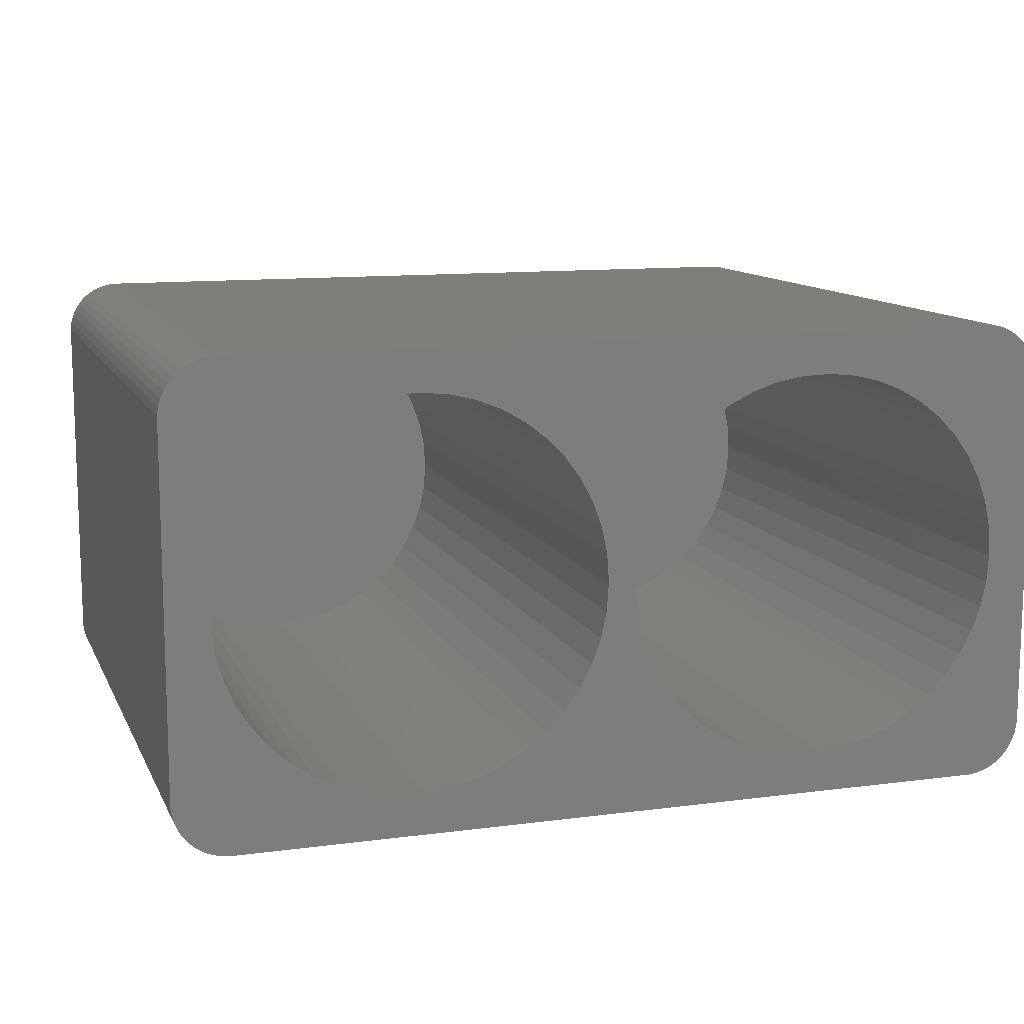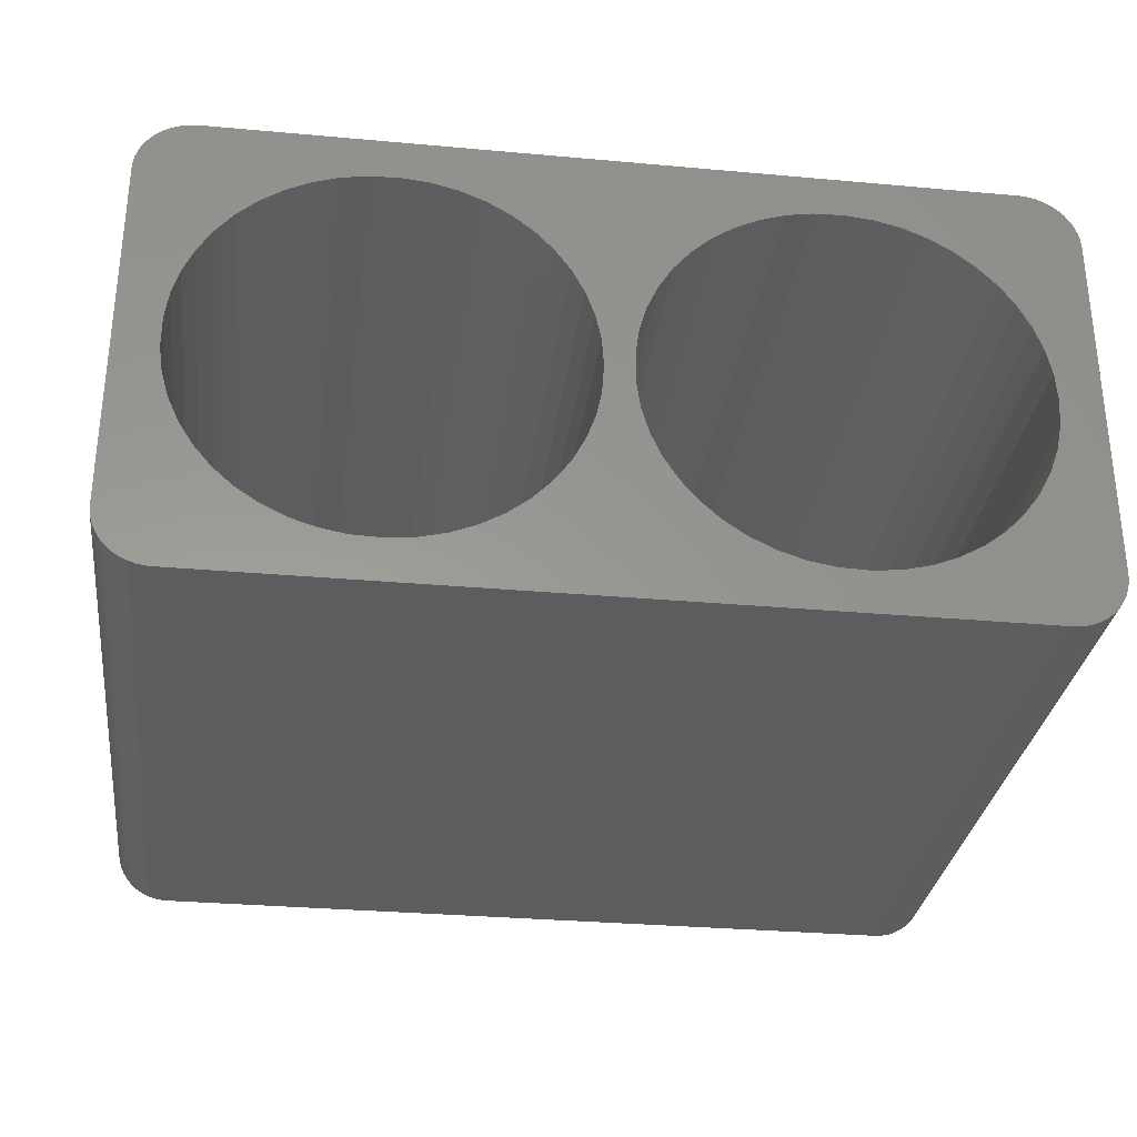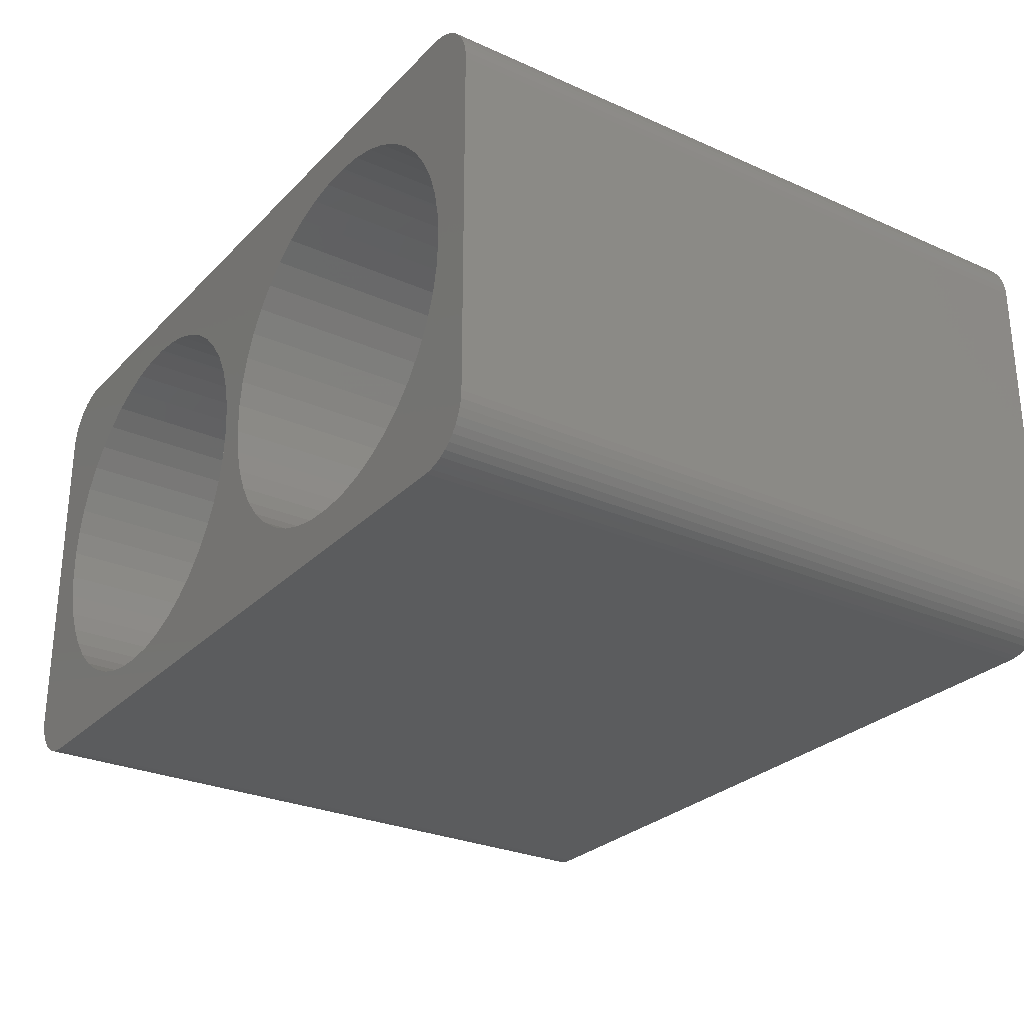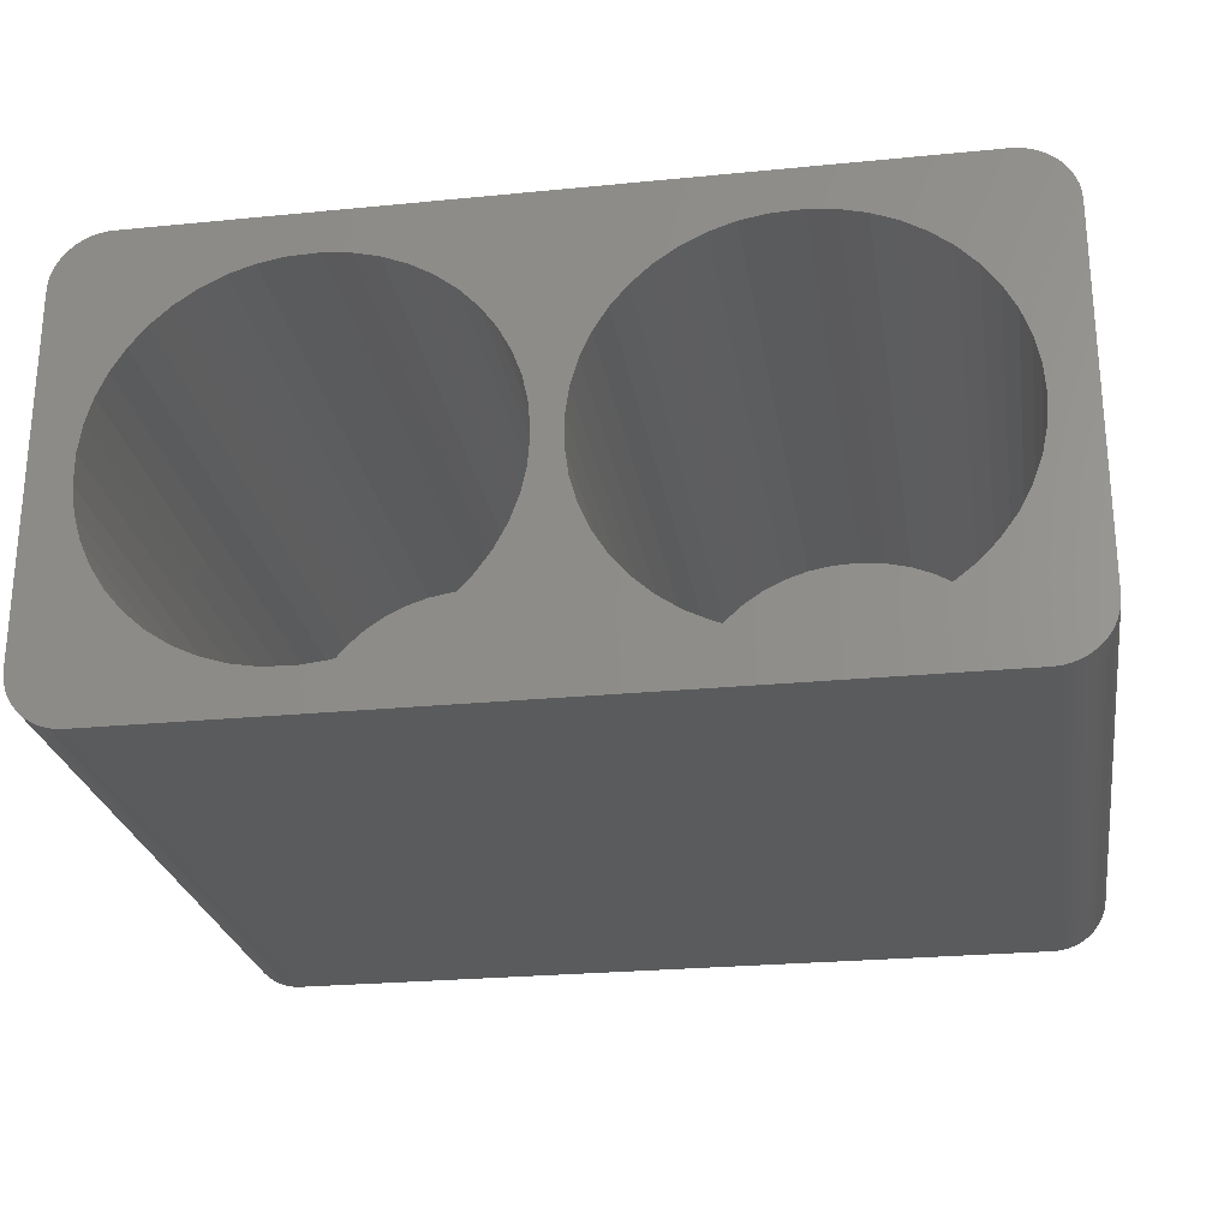
<metadata>
{"format":"stl","ext":"stl","renderer":"f3d","projection":"perspective","resolution":1024,"background":"white","views":[{"elev":11.6,"azim":-17.7,"up":"+Y"},{"elev":-30.8,"azim":-7.4,"up":"+Y"},{"elev":-27.7,"azim":55.9,"up":"+Y"},{"elev":-25.3,"azim":9.0,"up":"+Y"}]}
</metadata>
<code>
# stl→obj: 288 verts, 572 faces
v 30.89 14.87 50
v 30.56 15.32 0
v 30.56 15.32 50
v 30.89 14.87 0
v 31.15 14.38 50
v 31.15 14.38 0
v -27.36 -16.75 0
v 27.64 -16.75 50
v -27.36 -16.75 50
v 27.64 -16.75 0
v -29 16.46 0
v -29.5 16.21 50
v -29 16.46 50
v -29.5 16.21 0
v 31.5 -12.75 50
v 31.5 12.75 0
v 31.5 12.75 50
v 31.5 -12.75 0
v 28.74 -16.55 0
v 29.25 -16.35 50
v 28.74 -16.55 50
v 29.25 -16.35 0
v -27.92 16.73 0
v -28.47 16.63 50
v -27.92 16.73 50
v -28.47 16.63 0
v -31.03 14.63 0
v -30.74 15.1 50
v -30.74 15.1 0
v -31.03 14.63 50
v -29.5 -16.21 0
v -29 -16.46 50
v -29.5 -16.21 50
v -29 -16.46 0
v 31.46 13.31 0
v 31.46 13.31 50
v -27.36 16.75 0
v -27.36 16.75 50
v 29.74 -16.07 0
v 30.18 -15.72 50
v 29.74 -16.07 50
v 30.18 -15.72 0
v 30.56 -15.32 0
v 30.56 -15.32 50
v 30.89 -14.87 0
v 30.89 -14.87 50
v -31.41 -13.58 0
v -31.49 -13.03 50
v -31.49 -13.03 0
v -31.41 -13.58 50
v -30.74 -15.1 0
v -31.03 -14.63 50
v -31.03 -14.63 0
v -30.74 -15.1 50
v -31.26 -14.12 50
v -31.26 -14.12 0
v -31.41 13.58 0
v -31.26 14.12 50
v -31.26 14.12 0
v -31.41 13.58 50
v -29.96 15.9 0
v -30.38 15.53 50
v -29.96 15.9 50
v -30.38 15.53 0
v -31.49 13.03 50
v -31.49 13.03 0
v 27.64 16.75 0
v 27.64 16.75 50
v -30.38 -15.53 0
v -30.38 -15.53 50
v -28.47 -16.63 50
v -28.47 -16.63 0
v 31.46 -13.31 50
v 31.46 -13.31 0
v 31.15 -14.38 50
v 31.34 -13.85 0
v 31.34 -13.85 50
v 31.15 -14.38 0
v -29.96 -15.9 0
v -29.96 -15.9 50
v 30.18 15.72 0
v 30.18 15.72 50
v 28.19 -16.69 50
v 28.19 -16.69 0
v 31.34 13.85 0
v 31.34 13.85 50
v -27.92 -16.73 50
v -27.92 -16.73 0
v 28.19 16.69 0
v 28.19 16.69 50
v 29.74 16.07 0
v 29.25 16.35 0
v 28.74 16.55 0
v 29.25 16.35 50
v 29.74 16.07 50
v 28.74 16.55 50
v -1.527 3.899 2.5
v -1 0.15 2.5
v -1.132 2.043 2.5
v -2.176 5.682 2.5
v -3.067 7.357 2.5
v -1 -0.15 2.5
v -1.527 -3.899 2.5
v -1.132 -2.043 2.5
v -4.182 8.892 2.5
v -2.176 -5.682 2.5
v -5.5 10.26 2.5
v -3.067 -7.357 2.5
v -6.995 11.42 2.5
v -4.182 -8.892 2.5
v -8.638 12.37 2.5
v -5.5 -10.26 2.5
v -10.4 13.08 2.5
v -6.995 -11.42 2.5
v -12.24 13.54 2.5
v -8.638 -12.37 2.5
v -14.43 13.74 2.5
v -10.4 -13.08 2.5
v -12.24 -13.54 2.5
v -14.13 13.74 2.5
v -14.43 -13.74 2.5
v -14.13 -13.74 2.5
v -16.32 13.68 2.5
v -16.32 -13.68 2.5
v -18.19 13.35 2.5
v -18.19 -13.35 2.5
v -19.99 12.76 2.5
v -19.99 -12.76 2.5
v -21.7 11.93 2.5
v -21.7 -11.93 2.5
v -23.27 10.87 2.5
v -23.27 -10.87 2.5
v -24.68 9.597 2.5
v -24.68 -9.597 2.5
v -25.9 8.144 2.5
v -25.9 -8.144 2.5
v -26.91 6.535 2.5
v -26.91 -6.535 2.5
v -27.68 4.801 2.5
v -27.68 -4.801 2.5
v -28.2 2.978 2.5
v -28.2 -2.978 2.5
v -28.47 1.099 2.5
v -28.47 -1.099 2.5
v 27.97 3.899 2.5
v 28.5 0.15 2.5
v 28.37 2.043 2.5
v 27.32 5.682 2.5
v 26.43 7.357 2.5
v 28.5 -0.15 2.5
v 27.97 -3.899 2.5
v 28.37 -2.043 2.5
v 25.32 8.892 2.5
v 27.32 -5.682 2.5
v 24 10.26 2.5
v 26.43 -7.357 2.5
v 22.5 11.42 2.5
v 25.32 -8.892 2.5
v 20.86 12.37 2.5
v 24 -10.26 2.5
v 19.1 13.08 2.5
v 22.5 -11.42 2.5
v 17.26 13.54 2.5
v 20.86 -12.37 2.5
v 15.07 13.74 2.5
v 19.1 -13.08 2.5
v 17.26 -13.54 2.5
v 15.37 13.74 2.5
v 15.07 -13.74 2.5
v 15.37 -13.74 2.5
v 13.18 13.68 2.5
v 13.18 -13.68 2.5
v 11.31 13.35 2.5
v 11.31 -13.35 2.5
v 9.505 12.76 2.5
v 9.505 -12.76 2.5
v 7.8 11.93 2.5
v 7.8 -11.93 2.5
v 6.227 10.87 2.5
v 6.227 -10.87 2.5
v 4.817 9.597 2.5
v 4.817 -9.597 2.5
v 3.597 8.144 2.5
v 3.597 -8.144 2.5
v 2.592 6.535 2.5
v 2.592 -6.535 2.5
v 1.82 4.801 2.5
v 1.82 -4.801 2.5
v 1.297 2.978 2.5
v 1.297 -2.978 2.5
v 1.033 1.099 2.5
v 1.033 -1.099 2.5
v 24 10.26 50
v 28.5 0.15 50
v 28.5 -0.15 50
v 28.37 -2.043 50
v 27.97 -3.899 50
v 27.32 -5.682 50
v 26.43 -7.357 50
v 25.32 -8.892 50
v 24 -10.26 50
v 28.37 2.043 50
v 27.97 3.899 50
v 27.32 5.682 50
v 26.43 7.357 50
v 25.32 8.892 50
v 22.5 11.42 50
v 20.86 12.37 50
v 19.1 13.08 50
v 17.26 13.54 50
v 15.37 13.74 50
v 15.07 13.74 50
v 13.18 13.68 50
v -12.24 13.54 50
v 1.033 1.099 50
v -1 0.15 50
v 1.033 -1.099 50
v -1.132 2.043 50
v 1.297 2.978 50
v -1.527 3.899 50
v 1.82 4.801 50
v -2.176 5.682 50
v 2.592 6.535 50
v -3.067 7.357 50
v 3.597 8.144 50
v -4.182 8.892 50
v 4.817 9.597 50
v -5.5 10.26 50
v 6.227 10.87 50
v -6.995 11.42 50
v 7.8 11.93 50
v -8.638 12.37 50
v 9.505 12.76 50
v -10.4 13.08 50
v 11.31 13.35 50
v -14.13 13.74 50
v -14.43 13.74 50
v -16.32 13.68 50
v -18.19 13.35 50
v -19.99 12.76 50
v -21.7 11.93 50
v -23.27 10.87 50
v -24.68 9.597 50
v -25.9 8.144 50
v -26.91 6.535 50
v -27.68 4.801 50
v -28.2 2.978 50
v -28.47 1.099 50
v 22.5 -11.42 50
v 20.86 -12.37 50
v 19.1 -13.08 50
v 17.26 -13.54 50
v 15.37 -13.74 50
v 15.07 -13.74 50
v 13.18 -13.68 50
v -12.24 -13.54 50
v 11.31 -13.35 50
v -1 -0.15 50
v -1.132 -2.043 50
v 1.297 -2.978 50
v -1.527 -3.899 50
v 1.82 -4.801 50
v -2.176 -5.682 50
v 2.592 -6.535 50
v -3.067 -7.357 50
v 3.597 -8.144 50
v -4.182 -8.892 50
v 4.817 -9.597 50
v -5.5 -10.26 50
v 6.227 -10.87 50
v -6.995 -11.42 50
v 7.8 -11.93 50
v -8.638 -12.37 50
v 9.505 -12.76 50
v -10.4 -13.08 50
v -14.13 -13.74 50
v -14.43 -13.74 50
v -16.32 -13.68 50
v -18.19 -13.35 50
v -19.99 -12.76 50
v -21.7 -11.93 50
v -23.27 -10.87 50
v -24.68 -9.597 50
v -25.9 -8.144 50
v -26.91 -6.535 50
v -27.68 -4.801 50
v -28.2 -2.978 50
v -28.47 -1.099 50
f 1 2 3
f 2 1 4
f 5 4 1
f 4 5 6
f 7 8 9
f 8 7 10
f 11 12 13
f 12 11 14
f 15 16 17
f 16 15 18
f 19 20 21
f 20 19 22
f 23 24 25
f 24 23 26
f 27 28 29
f 28 27 30
f 31 32 33
f 32 31 34
f 17 35 36
f 35 17 16
f 37 25 38
f 25 37 23
f 39 40 41
f 40 39 42
f 40 43 44
f 43 40 42
f 44 45 46
f 45 44 43
f 47 48 49
f 48 47 50
f 51 52 53
f 52 51 54
f 53 55 56
f 55 53 52
f 57 58 59
f 58 57 60
f 61 62 63
f 62 61 64
f 49 65 66
f 65 49 48
f 56 50 47
f 50 56 55
f 67 38 68
f 38 67 37
f 69 54 51
f 54 69 70
f 26 13 24
f 13 26 11
f 59 30 27
f 30 59 58
f 34 71 32
f 71 34 72
f 73 18 15
f 18 73 74
f 75 76 77
f 76 75 78
f 22 41 20
f 41 22 39
f 79 33 80
f 33 79 31
f 3 81 82
f 81 3 2
f 10 83 8
f 83 10 84
f 36 85 86
f 85 36 35
f 86 6 5
f 6 86 85
f 69 80 70
f 80 69 79
f 29 62 64
f 62 29 28
f 46 78 75
f 78 46 45
f 14 63 12
f 63 14 61
f 72 87 71
f 87 72 88
f 84 21 83
f 21 84 19
f 89 68 90
f 68 89 67
f 88 9 87
f 9 88 7
f 10 18 74
f 18 10 16
f 10 74 76
f 67 16 10
f 10 76 78
f 16 67 35
f 10 78 45
f 35 67 85
f 10 45 43
f 85 67 6
f 10 43 42
f 6 67 4
f 10 42 39
f 4 67 2
f 10 39 22
f 2 67 81
f 10 22 19
f 81 67 91
f 10 19 84
f 91 67 92
f 92 67 93
f 93 67 89
f 7 67 10
f 7 37 67
f 49 7 88
f 7 49 37
f 49 88 72
f 66 37 49
f 49 72 34
f 37 66 23
f 49 34 31
f 23 66 26
f 49 31 79
f 26 66 11
f 49 79 69
f 11 66 14
f 49 69 51
f 14 66 61
f 49 51 53
f 61 66 64
f 49 53 56
f 64 66 29
f 49 56 47
f 29 66 27
f 27 66 59
f 59 66 57
f 91 94 95
f 94 91 92
f 66 60 57
f 60 66 65
f 77 74 73
f 74 77 76
f 92 96 94
f 96 92 93
f 97 98 99
f 100 98 97
f 101 98 100
f 102 103 104
f 105 98 101
f 102 106 103
f 107 98 105
f 102 108 106
f 109 98 107
f 102 110 108
f 111 98 109
f 102 112 110
f 113 98 111
f 102 114 112
f 115 98 113
f 102 116 114
f 117 98 115
f 102 118 116
f 98 117 102
f 102 119 118
f 117 115 120
f 121 102 117
f 102 121 119
f 119 121 122
f 123 121 117
f 123 124 121
f 125 124 123
f 125 126 124
f 127 126 125
f 127 128 126
f 129 128 127
f 129 130 128
f 131 130 129
f 131 132 130
f 133 132 131
f 133 134 132
f 135 134 133
f 135 136 134
f 137 136 135
f 137 138 136
f 139 138 137
f 139 140 138
f 141 140 139
f 141 142 140
f 143 142 141
f 142 143 144
f 145 146 147
f 148 146 145
f 149 146 148
f 150 151 152
f 153 146 149
f 150 154 151
f 155 146 153
f 150 156 154
f 157 146 155
f 150 158 156
f 159 146 157
f 150 160 158
f 161 146 159
f 150 162 160
f 163 146 161
f 150 164 162
f 165 146 163
f 150 166 164
f 146 165 150
f 150 167 166
f 165 163 168
f 169 150 165
f 150 169 167
f 167 169 170
f 171 169 165
f 171 172 169
f 173 172 171
f 173 174 172
f 175 174 173
f 175 176 174
f 177 176 175
f 177 178 176
f 179 178 177
f 179 180 178
f 181 180 179
f 181 182 180
f 183 182 181
f 183 184 182
f 185 184 183
f 185 186 184
f 187 186 185
f 187 188 186
f 189 188 187
f 189 190 188
f 191 190 189
f 190 191 192
f 93 90 96
f 90 93 89
f 81 95 82
f 95 81 91
f 193 17 36
f 17 194 15
f 193 36 86
f 195 15 194
f 193 86 5
f 196 15 195
f 193 5 1
f 197 15 196
f 193 1 3
f 198 15 197
f 193 3 82
f 199 15 198
f 193 82 95
f 200 15 199
f 193 95 94
f 201 15 200
f 193 94 96
f 15 201 73
f 73 201 77
f 17 202 194
f 193 96 90
f 17 203 202
f 193 90 68
f 17 204 203
f 17 205 204
f 17 206 205
f 17 193 206
f 68 207 193
f 68 208 207
f 68 209 208
f 68 210 209
f 68 211 210
f 68 212 211
f 68 213 212
f 214 213 68
f 215 216 217
f 218 215 219
f 220 219 221
f 222 221 223
f 215 218 216
f 224 223 225
f 219 220 218
f 226 225 227
f 228 227 229
f 221 222 220
f 230 229 231
f 223 224 222
f 232 231 233
f 225 226 224
f 234 233 235
f 227 228 226
f 213 214 235
f 229 230 228
f 231 232 230
f 233 234 232
f 235 214 234
f 38 214 68
f 214 38 236
f 236 38 237
f 237 38 238
f 38 239 238
f 38 240 239
f 38 241 240
f 38 242 241
f 38 243 242
f 65 243 38
f 243 65 244
f 244 65 245
f 65 38 25
f 245 65 246
f 246 65 247
f 247 65 248
f 65 25 24
f 77 201 75
f 75 201 46
f 46 201 44
f 44 201 40
f 40 201 41
f 41 201 20
f 20 201 21
f 21 201 83
f 83 201 8
f 249 8 201
f 250 8 249
f 251 8 250
f 252 8 251
f 253 8 252
f 254 8 253
f 255 8 254
f 256 255 257
f 258 217 216
f 259 217 258
f 217 259 260
f 261 260 259
f 260 261 262
f 263 262 261
f 262 263 264
f 265 264 263
f 264 265 266
f 267 266 265
f 266 267 268
f 269 268 267
f 268 269 270
f 271 270 269
f 270 271 272
f 273 272 271
f 272 273 274
f 275 274 273
f 274 275 257
f 256 257 275
f 255 256 8
f 9 256 276
f 9 276 277
f 9 277 278
f 256 9 8
f 279 9 278
f 280 9 279
f 281 9 280
f 282 9 281
f 283 9 282
f 48 283 284
f 48 284 285
f 48 285 286
f 283 48 9
f 48 286 287
f 48 287 288
f 9 48 87
f 248 65 288
f 65 24 13
f 48 288 65
f 65 13 12
f 87 48 71
f 65 12 63
f 71 48 32
f 65 63 62
f 32 48 33
f 65 62 28
f 33 48 80
f 65 28 30
f 80 48 70
f 65 30 58
f 70 48 54
f 65 58 60
f 54 48 52
f 52 48 55
f 55 48 50
f 121 278 277
f 278 121 124
f 124 279 278
f 279 124 126
f 126 280 279
f 280 126 128
f 128 281 280
f 281 128 130
f 130 282 281
f 282 130 132
f 132 283 282
f 283 132 134
f 283 136 284
f 136 283 134
f 284 138 285
f 138 284 136
f 285 140 286
f 140 285 138
f 286 142 287
f 142 286 140
f 287 144 288
f 144 287 142
f 288 143 248
f 143 288 144
f 248 141 247
f 141 248 143
f 247 139 246
f 139 247 141
f 246 137 245
f 137 246 139
f 245 135 244
f 135 245 137
f 244 133 243
f 133 244 135
f 133 242 243
f 242 133 131
f 131 241 242
f 241 131 129
f 129 240 241
f 240 129 127
f 127 239 240
f 239 127 125
f 125 238 239
f 238 125 123
f 123 237 238
f 237 123 117
f 117 236 237
f 236 117 120
f 120 214 236
f 214 120 115
f 115 234 214
f 234 115 113
f 113 232 234
f 232 113 111
f 111 230 232
f 230 111 109
f 109 228 230
f 228 109 107
f 105 228 107
f 228 105 226
f 101 226 105
f 226 101 224
f 100 224 101
f 224 100 222
f 97 222 100
f 222 97 220
f 99 220 97
f 220 99 218
f 98 218 99
f 218 98 216
f 102 216 98
f 216 102 258
f 104 258 102
f 258 104 259
f 103 259 104
f 259 103 261
f 106 261 103
f 261 106 263
f 108 263 106
f 263 108 265
f 110 265 108
f 265 110 267
f 112 267 110
f 267 112 269
f 112 271 269
f 271 112 114
f 114 273 271
f 273 114 116
f 116 275 273
f 275 116 118
f 118 256 275
f 256 118 119
f 119 276 256
f 276 119 122
f 122 277 276
f 277 122 121
f 169 255 254
f 255 169 172
f 172 257 255
f 257 172 174
f 174 274 257
f 274 174 176
f 176 272 274
f 272 176 178
f 178 270 272
f 270 178 180
f 180 268 270
f 268 180 182
f 268 184 266
f 184 268 182
f 266 186 264
f 186 266 184
f 264 188 262
f 188 264 186
f 262 190 260
f 190 262 188
f 260 192 217
f 192 260 190
f 217 191 215
f 191 217 192
f 215 189 219
f 189 215 191
f 219 187 221
f 187 219 189
f 221 185 223
f 185 221 187
f 223 183 225
f 183 223 185
f 225 181 227
f 181 225 183
f 181 229 227
f 229 181 179
f 179 231 229
f 231 179 177
f 177 233 231
f 233 177 175
f 175 235 233
f 235 175 173
f 173 213 235
f 213 173 171
f 171 212 213
f 212 171 165
f 165 211 212
f 211 165 168
f 168 210 211
f 210 168 163
f 163 209 210
f 209 163 161
f 161 208 209
f 208 161 159
f 159 207 208
f 207 159 157
f 157 193 207
f 193 157 155
f 153 193 155
f 193 153 206
f 149 206 153
f 206 149 205
f 148 205 149
f 205 148 204
f 145 204 148
f 204 145 203
f 147 203 145
f 203 147 202
f 146 202 147
f 202 146 194
f 150 194 146
f 194 150 195
f 152 195 150
f 195 152 196
f 151 196 152
f 196 151 197
f 154 197 151
f 197 154 198
f 156 198 154
f 198 156 199
f 158 199 156
f 199 158 200
f 160 200 158
f 200 160 201
f 160 249 201
f 249 160 162
f 162 250 249
f 250 162 164
f 164 251 250
f 251 164 166
f 166 252 251
f 252 166 167
f 167 253 252
f 253 167 170
f 170 254 253
f 254 170 169

</code>
